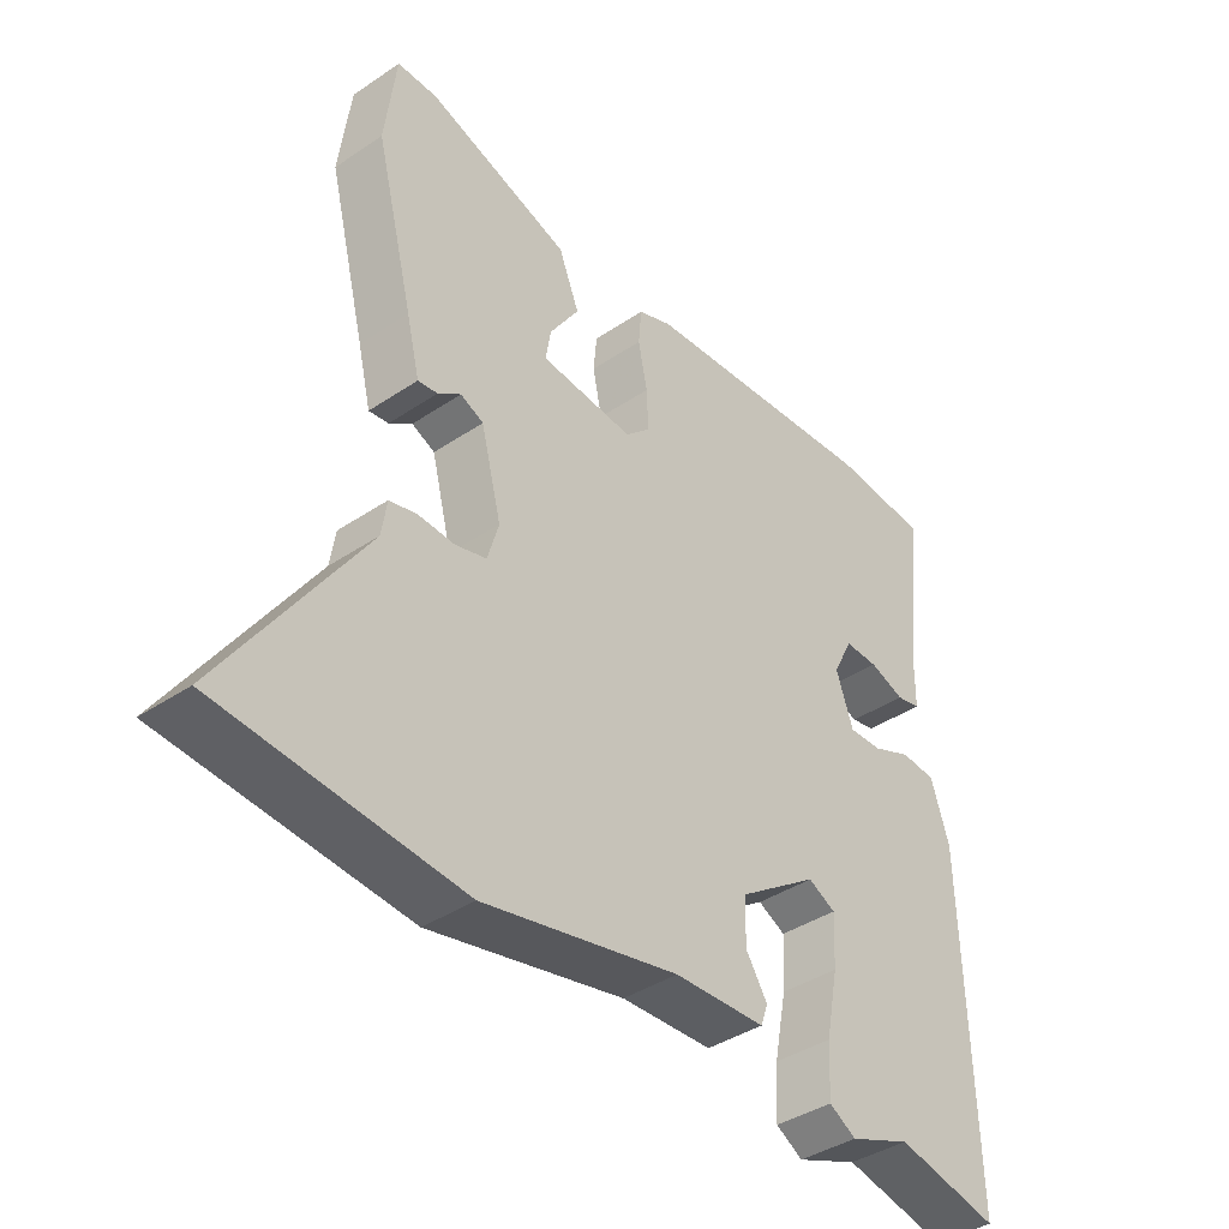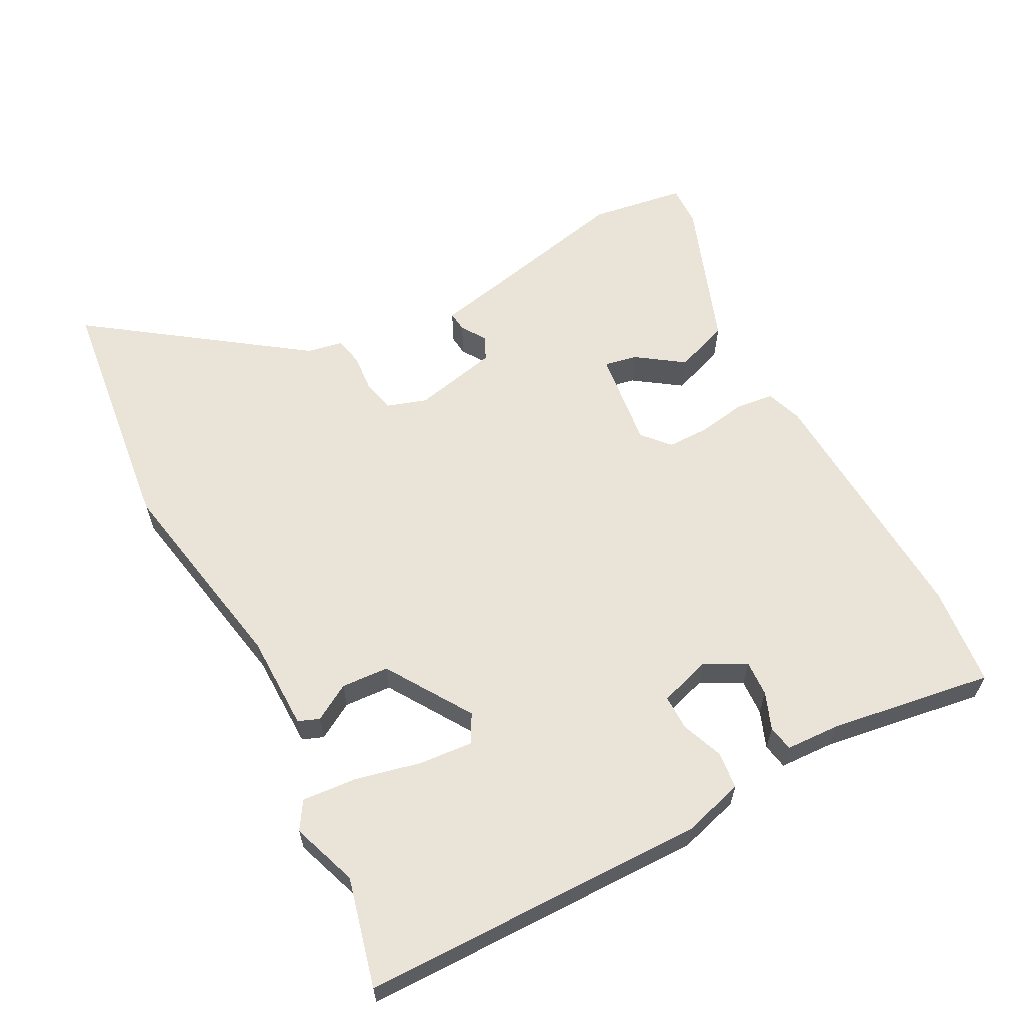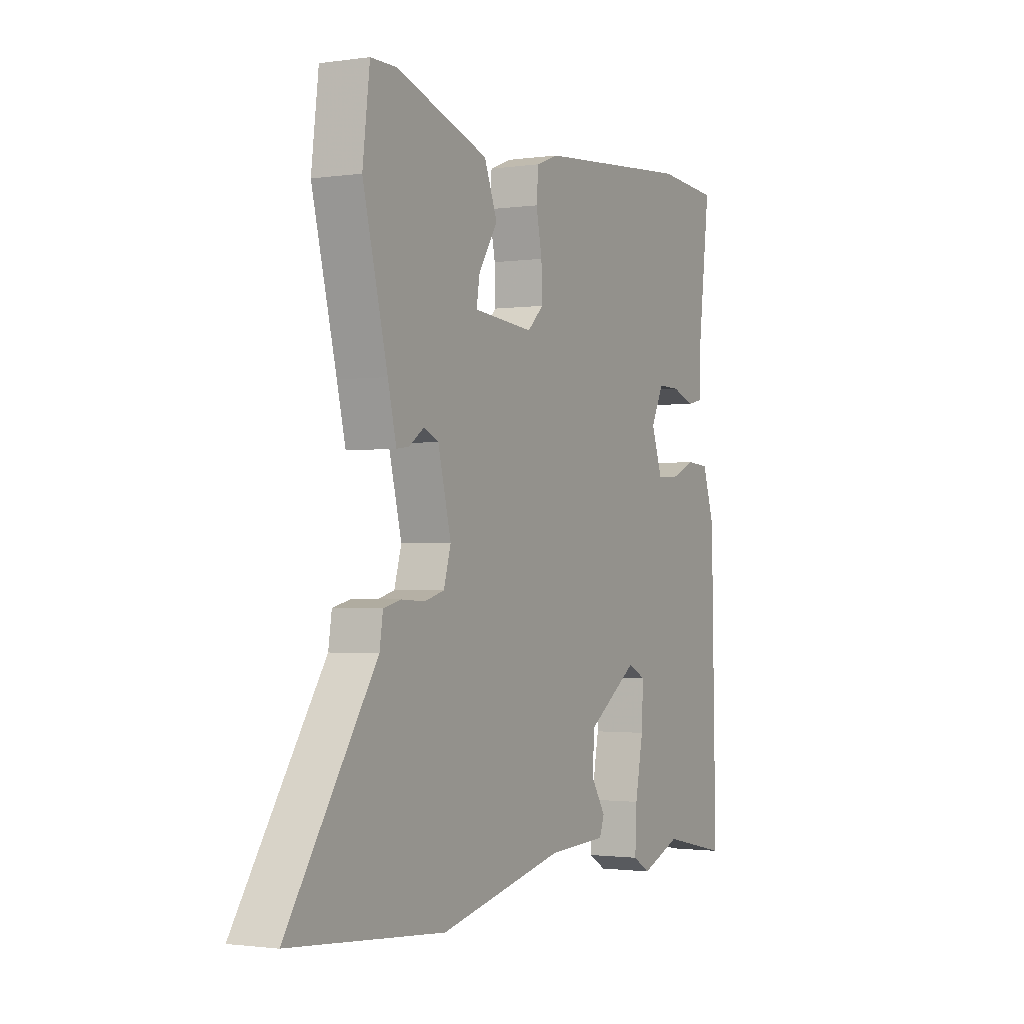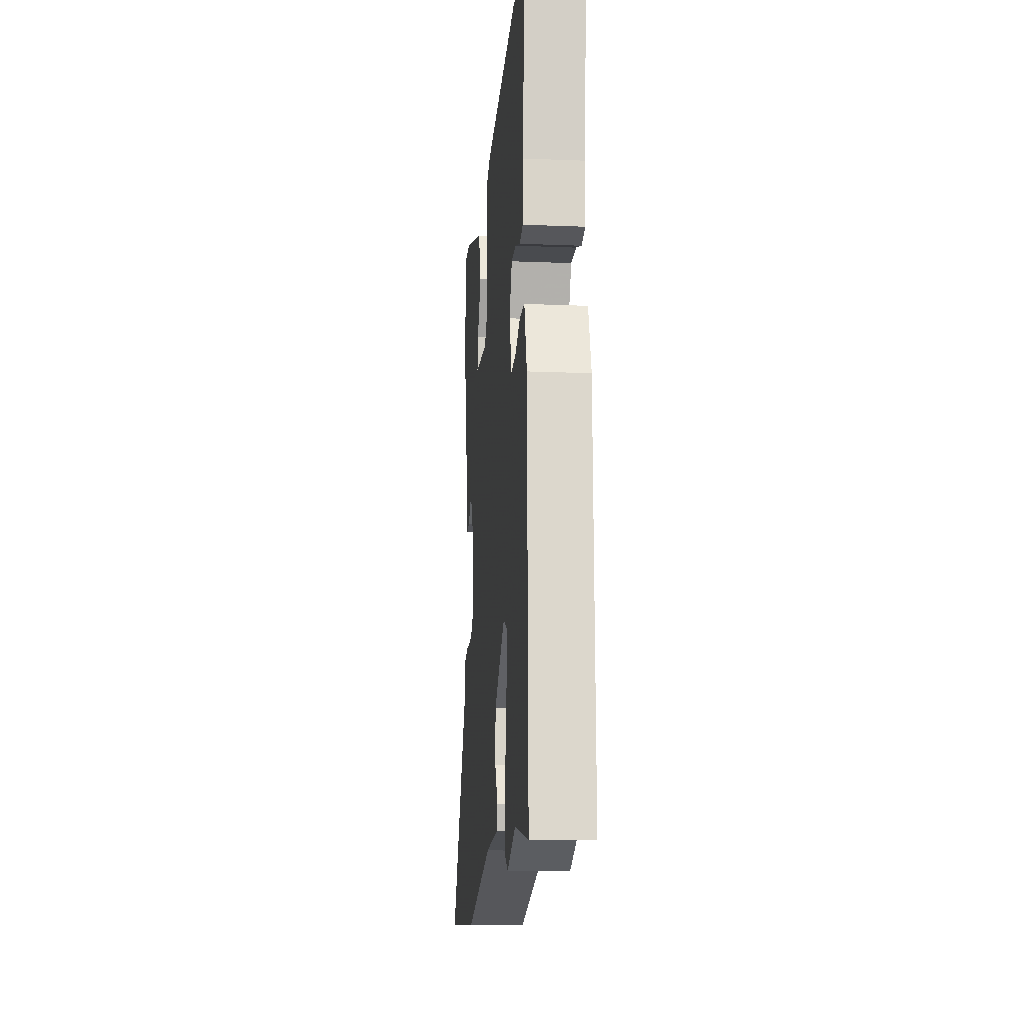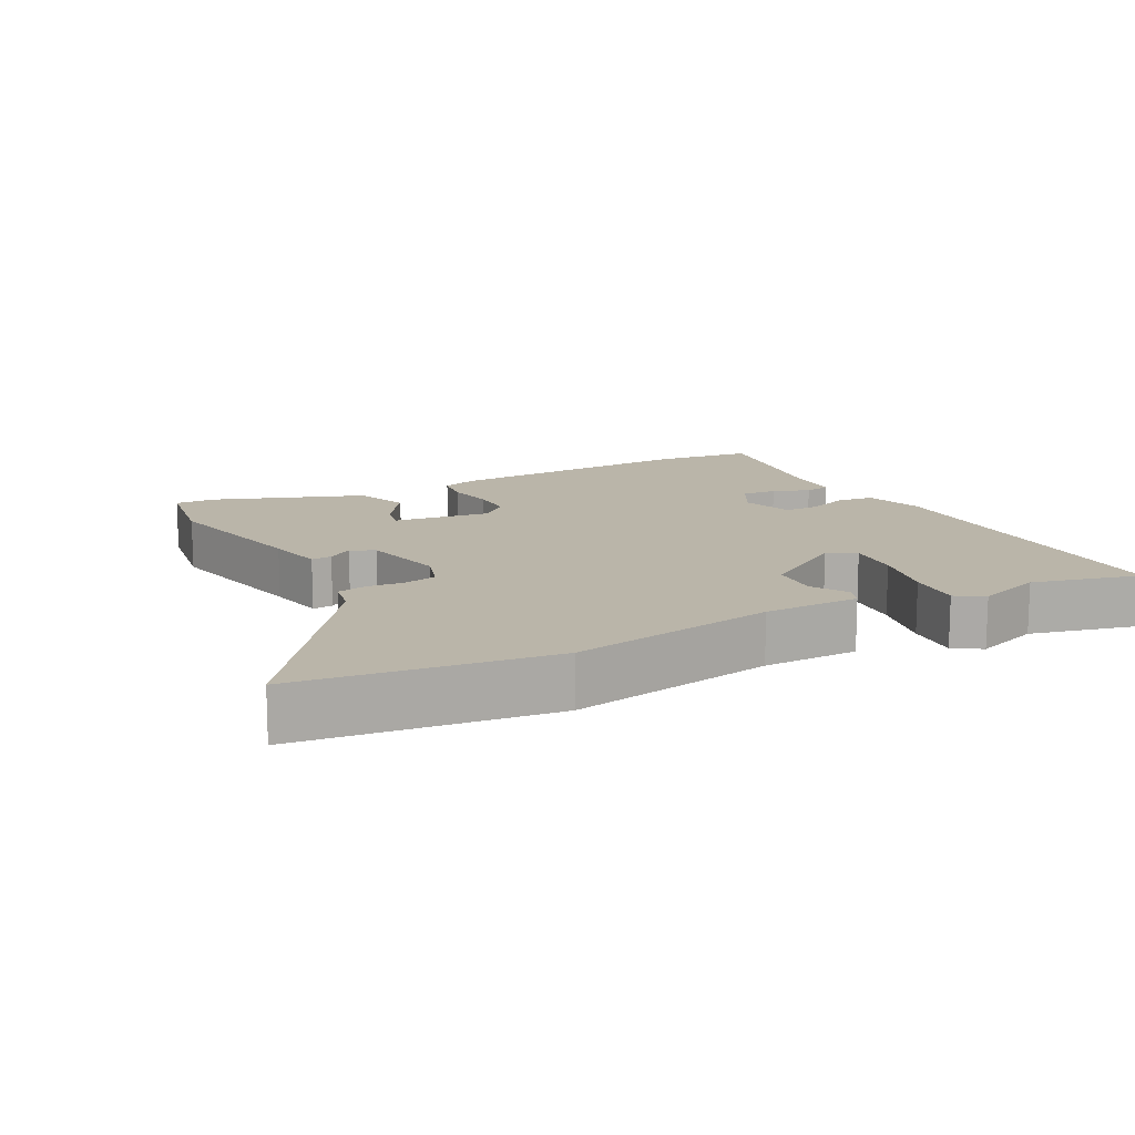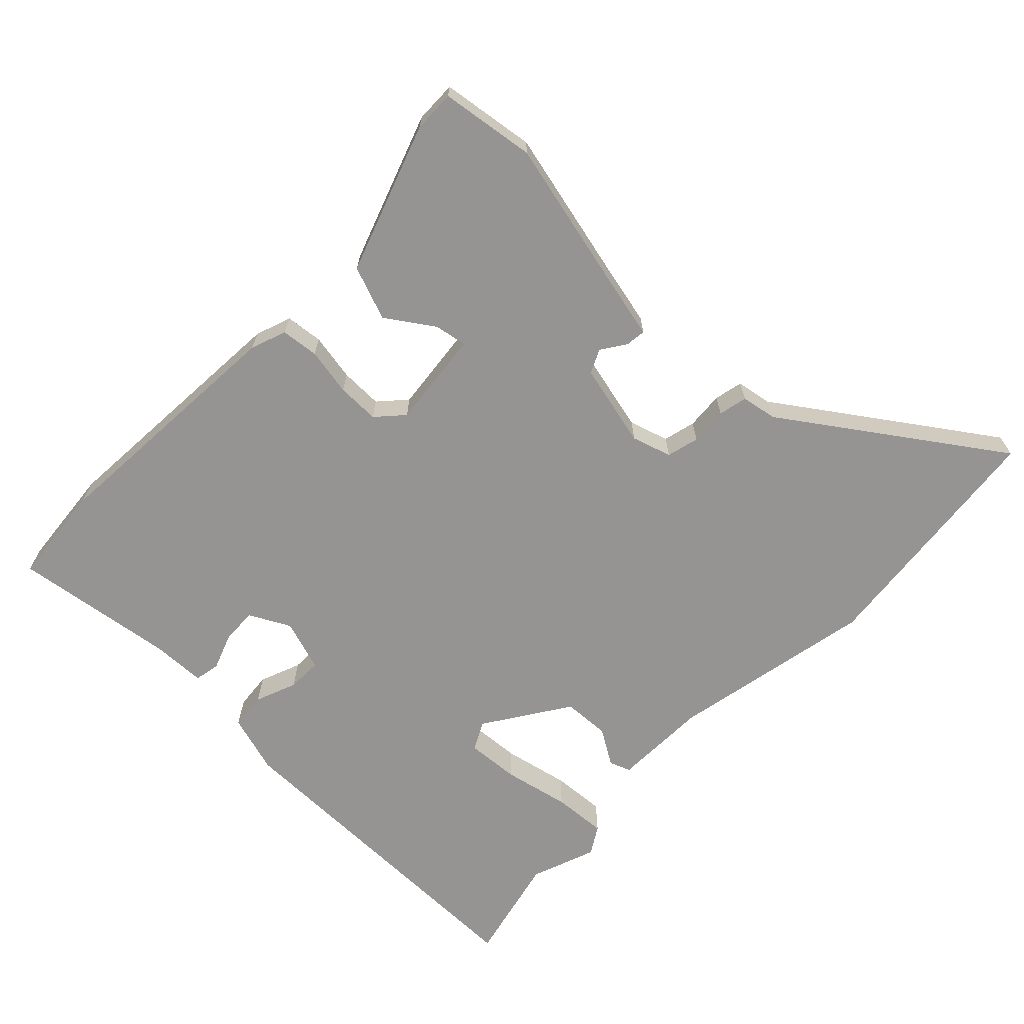
<metadata>
{"format":"obj","ext":"obj","renderer":"f3d","projection":"perspective","resolution":1024,"background":"white","views":[{"elev":-39.8,"azim":129.8,"up":"+Z"},{"elev":61.0,"azim":-116.0,"up":"+Y"},{"elev":-1.5,"azim":117.7,"up":"+Z"},{"elev":-15.1,"azim":-94.9,"up":"+Z"},{"elev":13.5,"azim":154.1,"up":"+Y"},{"elev":-67.2,"azim":47.0,"up":"+Y"}]}
</metadata>
<code>
v -0.5 0.07 0.5
v -0.353 0.07 0.511
v 0.018 0.07 0.479
v 0.07 0.07 0.459
v 0.075 0.07 0.404
v 0.061 0.07 0.335
v 0.059 0.07 0.273
v 0.097 0.07 0.237
v 0.24 0.07 0.25
v 0.232 0.07 0.298
v 0.187 0.07 0.367
v 0.218 0.07 0.445
v 0.437 0.07 0.517
v 0.498 0.07 0.517
v 0.515 0.07 0.379
v 0.457 0.07 0.149
v 0.437 0.07 0.066
v 0.407 0.07 0.07
v 0.372 0.07 0.095
v 0.337 0.07 0.079
v 0.306 0.07 -0.043
v 0.323 0.07 -0.101
v 0.37 0.07 -0.114
v 0.425 0.07 -0.111
v 0.467 0.07 -0.121
v 0.475 0.07 -0.173
v 0.683 0.07 -0.484
v 0.319 0.07 -0.516
v 0.022 0.07 -0.451
v -0.117 0.07 -0.445
v -0.128 0.07 -0.414
v -0.095 0.07 -0.362
v -0.097 0.07 -0.293
v -0.218 0.07 -0.21
v -0.26 0.07 -0.231
v -0.256 0.07 -0.309
v -0.237 0.07 -0.406
v -0.233 0.07 -0.485
v -0.274 0.07 -0.509
v -0.369 0.07 -0.472
v -0.527 0.07 -0.506
v -0.516 0.07 -0.004
v -0.488 0.07 0.083
v -0.434 0.07 0.087
v -0.374 0.07 0.062
v -0.323 0.07 0.06
v -0.297 0.07 0.135
v -0.327 0.07 0.195
v -0.379 0.07 0.194
v -0.433 0.07 0.175
v -0.47 0.07 0.183
v -0.471 0.07 0.262
v -0.5 0 0.5
v -0.353 0 0.511
v 0.018 0 0.479
v 0.07 0 0.459
v 0.075 0 0.404
v 0.061 0 0.335
v 0.059 0 0.273
v 0.097 0 0.237
v 0.24 0 0.25
v 0.232 0 0.298
v 0.187 0 0.367
v 0.218 0 0.445
v 0.437 0 0.517
v 0.498 0 0.517
v 0.515 0 0.379
v 0.457 0 0.149
v 0.437 0 0.066
v 0.407 0 0.07
v 0.372 0 0.095
v 0.337 0 0.079
v 0.306 0 -0.043
v 0.323 0 -0.101
v 0.37 0 -0.114
v 0.425 0 -0.111
v 0.467 0 -0.121
v 0.475 0 -0.173
v 0.683 0 -0.484
v 0.319 0 -0.516
v 0.022 0 -0.451
v -0.117 0 -0.445
v -0.128 0 -0.414
v -0.095 0 -0.362
v -0.097 0 -0.293
v -0.218 0 -0.21
v -0.26 0 -0.231
v -0.256 0 -0.309
v -0.237 0 -0.406
v -0.233 0 -0.485
v -0.274 0 -0.509
v -0.369 0 -0.472
v -0.527 0 -0.506
v -0.516 0 -0.004
v -0.488 0 0.083
v -0.434 0 0.087
v -0.374 0 0.062
v -0.323 0 0.06
v -0.297 0 0.135
v -0.327 0 0.195
v -0.379 0 0.194
v -0.433 0 0.175
v -0.47 0 0.183
v -0.471 0 0.262
f 49 50 51 52
f 4 5 6
f 3 4 6
f 2 3 6
f 1 2 6
f 52 1 6
f 49 52 6
f 48 49 6
f 47 48 6 7
f 46 47 7 8
f 43 44 45
f 42 43 45
f 41 42 45
f 40 41 45
f 39 40 45
f 38 39 45
f 37 38 45
f 36 37 45
f 35 36 45 46
f 46 8 9
f 35 46 9
f 34 35 9
f 29 30 31 32
f 29 32 33
f 28 29 33
f 27 28 33
f 26 27 33
f 26 33 34
f 25 26 34
f 24 25 34
f 23 24 34
f 16 17 18 19
f 15 16 19
f 14 15 19
f 13 14 19
f 12 13 19
f 11 12 19
f 10 11 19
f 9 10 19 20
f 34 9 20 21
f 22 23 34
f 21 22 34
f 104 103 102 101
f 58 57 56
f 58 56 55
f 58 55 54
f 58 54 53
f 58 53 104
f 58 104 101
f 58 101 100
f 59 58 100 99
f 60 59 99 98
f 97 96 95
f 97 95 94
f 97 94 93
f 97 93 92
f 97 92 91
f 97 91 90
f 97 90 89
f 97 89 88
f 98 97 88 87
f 61 60 98
f 61 98 87
f 61 87 86
f 84 83 82 81
f 85 84 81
f 85 81 80
f 85 80 79
f 85 79 78
f 86 85 78
f 86 78 77
f 86 77 76
f 86 76 75
f 71 70 69 68
f 71 68 67
f 71 67 66
f 71 66 65
f 71 65 64
f 71 64 63
f 71 63 62
f 72 71 62 61
f 73 72 61 86
f 86 75 74
f 86 74 73
f 1 53 54 2
f 2 54 55 3
f 3 55 56 4
f 4 56 57 5
f 5 57 58 6
f 6 58 59 7
f 7 59 60 8
f 8 60 61 9
f 9 61 62 10
f 10 62 63 11
f 11 63 64 12
f 12 64 65 13
f 13 65 66 14
f 14 66 67 15
f 15 67 68 16
f 16 68 69 17
f 17 69 70 18
f 18 70 71 19
f 19 71 72 20
f 20 72 73 21
f 21 73 74 22
f 22 74 75 23
f 23 75 76 24
f 24 76 77 25
f 25 77 78 26
f 26 78 79 27
f 27 79 80 28
f 28 80 81 29
f 29 81 82 30
f 30 82 83 31
f 31 83 84 32
f 32 84 85 33
f 33 85 86 34
f 34 86 87 35
f 35 87 88 36
f 36 88 89 37
f 37 89 90 38
f 38 90 91 39
f 39 91 92 40
f 40 92 93 41
f 41 93 94 42
f 42 94 95 43
f 43 95 96 44
f 44 96 97 45
f 45 97 98 46
f 46 98 99 47
f 47 99 100 48
f 48 100 101 49
f 49 101 102 50
f 50 102 103 51
f 51 103 104 52
f 52 104 53 1

</code>
